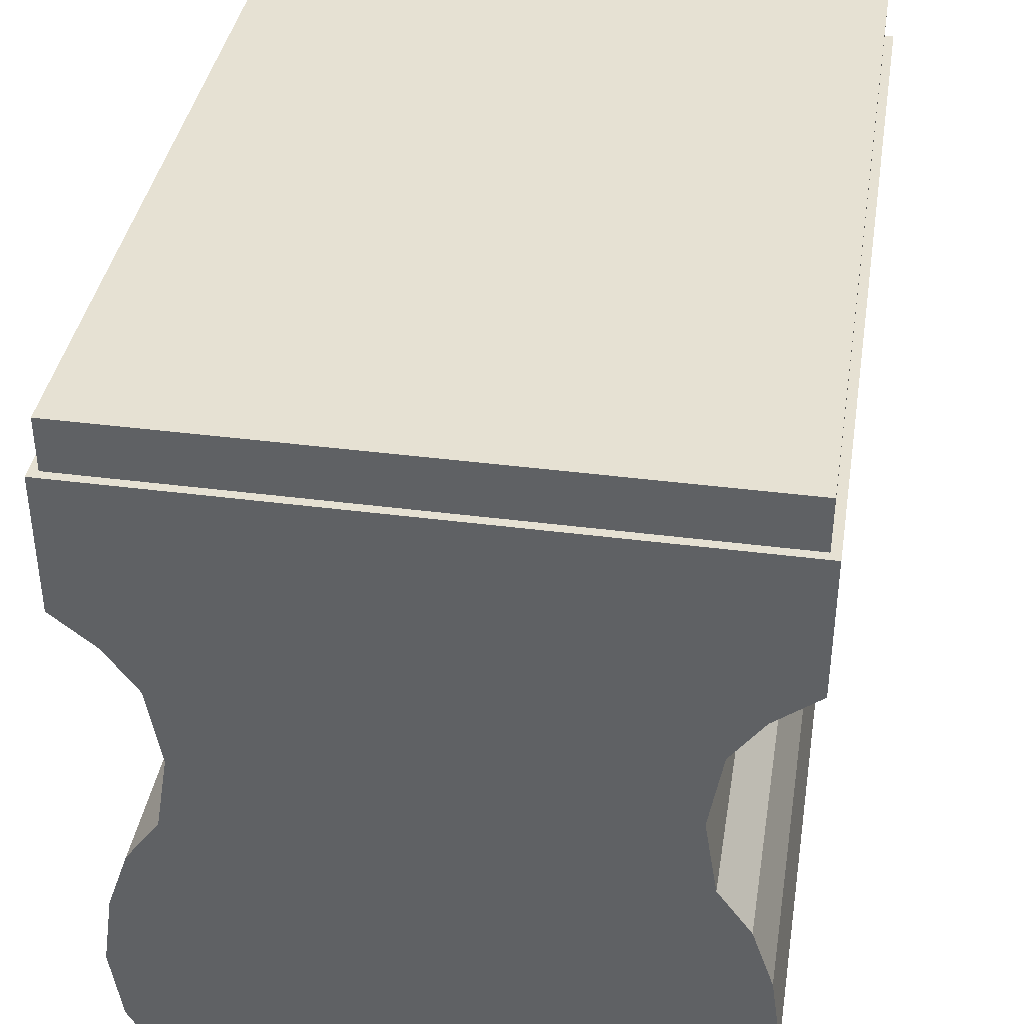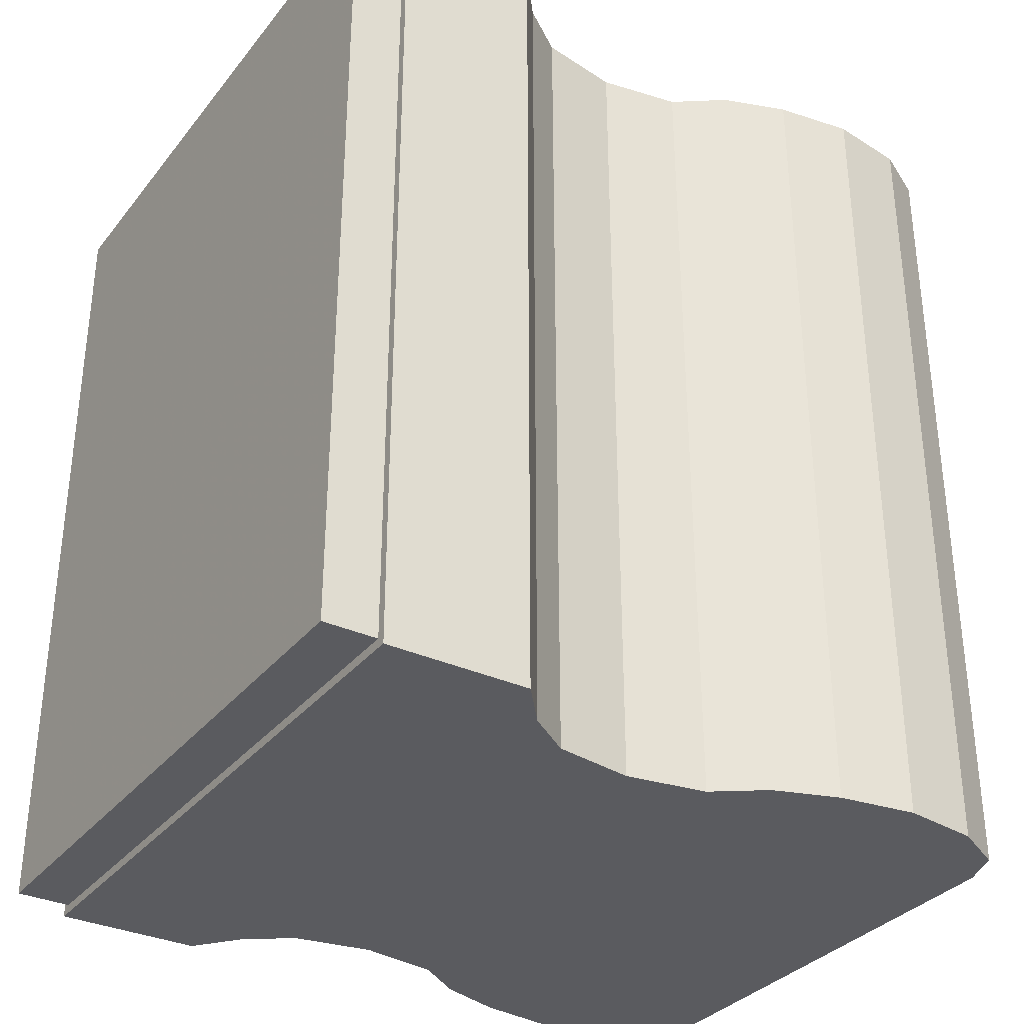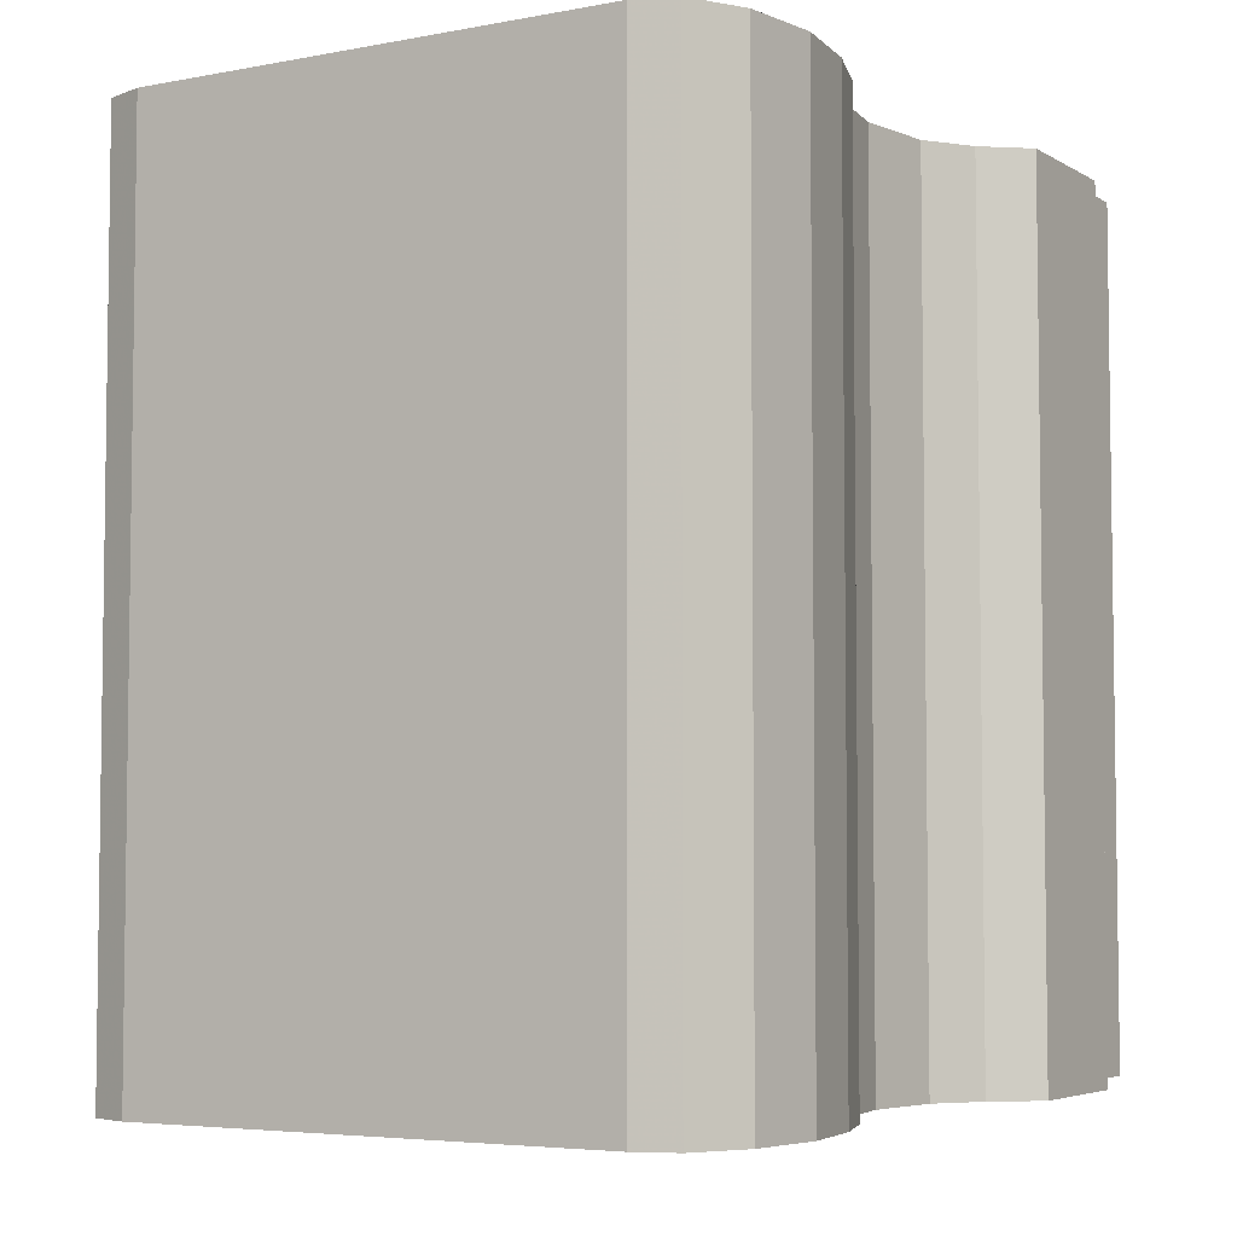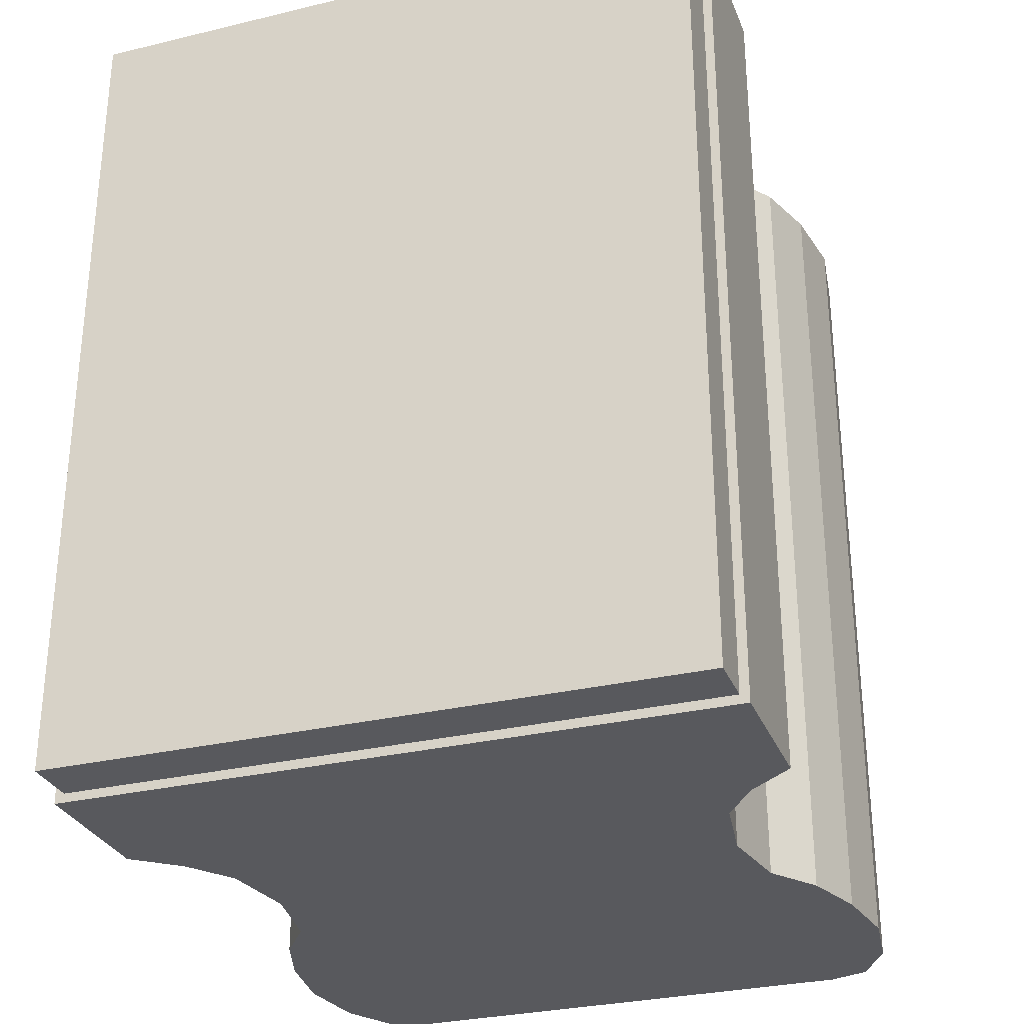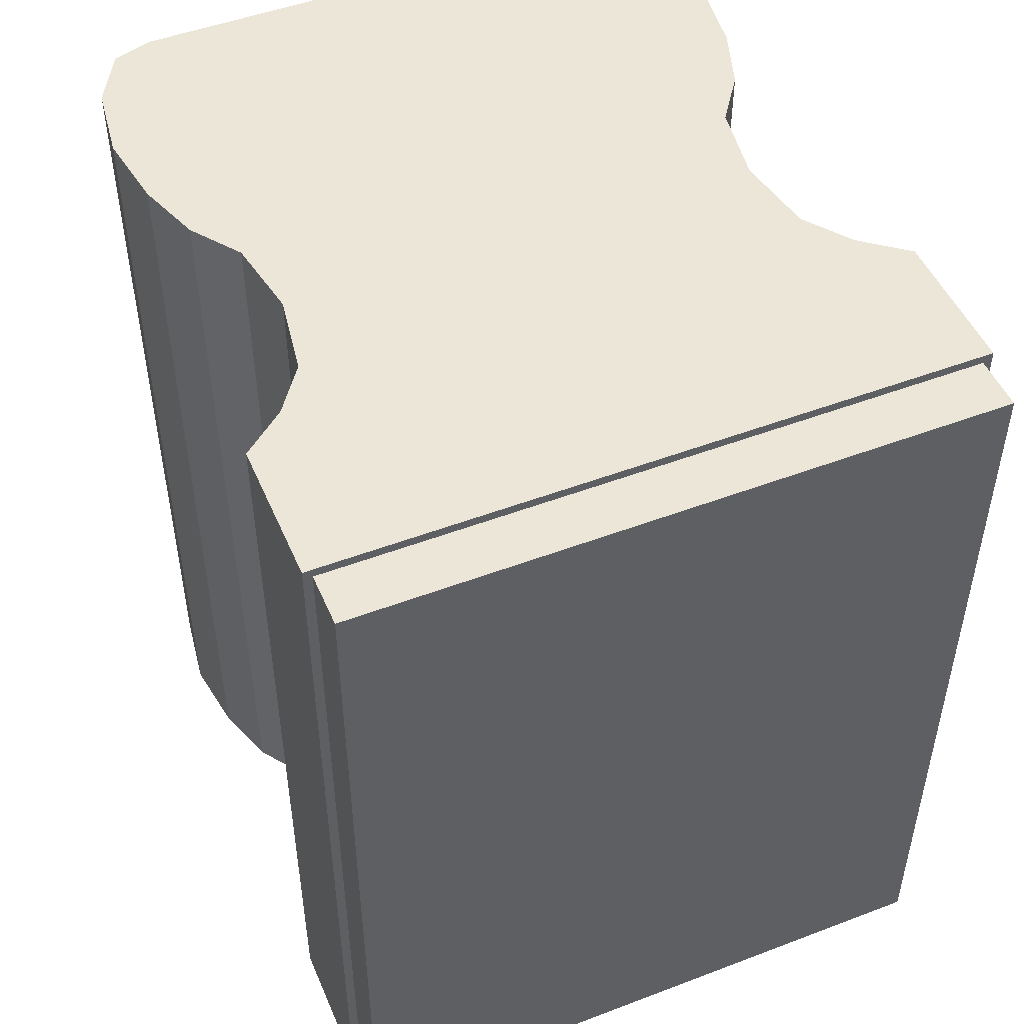
<metadata>
{"format":"obj","ext":"obj","renderer":"f3d","projection":"perspective","resolution":1024,"background":"white","views":[{"elev":38.8,"azim":9.3,"up":"+Z"},{"elev":-33.2,"azim":57.7,"up":"+Y"},{"elev":-4.9,"azim":-149.1,"up":"+Y"},{"elev":-29.9,"azim":19.3,"up":"+Y"},{"elev":49.3,"azim":-22.8,"up":"+Y"}]}
</metadata>
<code>
v 0.026 0.04675 -0.04623
v -0.02605 -0.04675 -0.04623
v -0.02605 0.04675 -0.04623
v 0.026 -0.04675 -0.04623
v 0.026 -0.04675 -0.04623
v 0.026 0.04675 -0.04623
v -0.02605 -0.04675 -0.04623
v -0.02605 0.04675 -0.04623
v 0.026 0.04675 -0.04623
v -0.02605 0.04675 -0.04623
v 0.026 -0.04675 -0.04623
v -0.02605 -0.04675 -0.04623
v -0.03039 0.04675 -0.0448
v 0.026 0.04675 -0.04623
v -0.02605 0.04675 -0.04623
v 0.03035 0.04675 -0.0448
v -0.03368 0.04675 -0.03895
v 0.03364 0.04675 -0.03895
v -0.0349 0.04675 -0.03049
v 0.03486 0.04675 -0.03049
v -0.03368 0.04675 -0.02203
v 0.03364 0.04675 -0.02203
v -0.03128 0.04675 -0.01501
v 0.03123 0.04675 -0.01501
v -0.0275 0.04675 -0.009717
v 0.02745 0.04675 -0.009717
v -0.02605 0.04675 -0.000959
v 0.026 0.04675 -0.000959
v -0.0275 0.04675 0.0078
v 0.02745 0.04675 0.0078
v -0.03108 0.04675 0.01282
v 0.03104 0.04675 0.01282
v -0.03589 0.04675 0.01676
v 0.03596 0.04675 0.01676
v -0.03589 0.04675 0.03251
v 0.03596 0.04675 0.03251
v 0.03596 0.04675 0.03251
v -0.03589 0.04675 0.03251
v 0.03596 0.04675 0.01676
v -0.03589 0.04675 0.01676
v 0.03104 0.04675 0.01282
v -0.03108 0.04675 0.01282
v 0.02745 0.04675 0.0078
v -0.0275 0.04675 0.0078
v 0.026 0.04675 -0.000959
v -0.02605 0.04675 -0.000959
v 0.02745 0.04675 -0.009717
v -0.0275 0.04675 -0.009717
v 0.03123 0.04675 -0.01501
v -0.03128 0.04675 -0.01501
v 0.03364 0.04675 -0.02203
v -0.03368 0.04675 -0.02203
v 0.03486 0.04675 -0.03049
v -0.0349 0.04675 -0.03049
v 0.03364 0.04675 -0.03895
v -0.03368 0.04675 -0.03895
v 0.03035 0.04675 -0.0448
v -0.03039 0.04675 -0.0448
v 0.026 0.04675 -0.04623
v -0.02605 0.04675 -0.04623
v -0.03108 0.04675 0.01282
v -0.0275 0.04675 0.0078
v -0.03589 0.04675 0.01676
v -0.03589 0.04675 0.03251
v 0.03596 0.04675 0.03251
v 0.03596 0.04675 0.01676
v 0.03104 0.04675 0.01282
v 0.02745 0.04675 0.0078
v 0.026 0.04675 -0.000959
v 0.02745 0.04675 -0.009717
v 0.03123 0.04675 -0.01501
v 0.03364 0.04675 -0.02203
v 0.03486 0.04675 -0.03049
v 0.03364 0.04675 -0.03895
v 0.03035 0.04675 -0.0448
v -0.03039 0.04675 -0.0448
v -0.03368 0.04675 -0.03895
v -0.0349 0.04675 -0.03049
v -0.03368 0.04675 -0.02203
v -0.03128 0.04675 -0.01501
v -0.0275 0.04675 -0.009717
v -0.02605 0.04675 -0.000959
v 0.03035 0.04675 -0.0448
v 0.03035 -0.04675 -0.0448
v 0.03035 -0.04675 -0.0448
v 0.03035 0.04675 -0.0448
v 0.03035 -0.04675 -0.0448
v 0.03035 -0.04675 -0.0448
v -0.02605 -0.04675 -0.04623
v 0.026 -0.04675 -0.04623
v -0.03039 -0.04675 -0.0448
v 0.03364 -0.04675 -0.03895
v -0.03368 -0.04675 -0.03895
v 0.03486 -0.04675 -0.03049
v -0.0349 -0.04675 -0.03049
v 0.03364 -0.04675 -0.02203
v -0.03368 -0.04675 -0.02203
v 0.03123 -0.04675 -0.01501
v -0.03128 -0.04675 -0.01501
v 0.02745 -0.04675 -0.009717
v -0.0275 -0.04675 -0.009717
v 0.026 -0.04675 -0.000959
v -0.02605 -0.04675 -0.000959
v 0.02745 -0.04675 0.0078
v -0.0275 -0.04675 0.0078
v 0.03104 -0.04675 0.01282
v -0.03108 -0.04675 0.01282
v 0.03596 -0.04675 0.01676
v -0.03589 -0.04675 0.01676
v -0.03589 -0.04675 0.03251
v 0.03596 -0.04675 0.03251
v 0.03596 -0.04675 0.03251
v 0.03596 -0.04675 0.01676
v -0.03589 -0.04675 0.03251
v -0.03589 -0.04675 0.01676
v -0.03108 -0.04675 0.01282
v 0.03104 -0.04675 0.01282
v -0.0275 -0.04675 0.0078
v 0.02745 -0.04675 0.0078
v -0.02605 -0.04675 -0.000959
v 0.026 -0.04675 -0.000959
v -0.0275 -0.04675 -0.009717
v 0.02745 -0.04675 -0.009717
v -0.03128 -0.04675 -0.01501
v 0.03123 -0.04675 -0.01501
v -0.03368 -0.04675 -0.02203
v 0.03364 -0.04675 -0.02203
v -0.0349 -0.04675 -0.03049
v 0.03486 -0.04675 -0.03049
v -0.03368 -0.04675 -0.03895
v 0.03364 -0.04675 -0.03895
v -0.03039 -0.04675 -0.0448
v 0.03035 -0.04675 -0.0448
v -0.02605 -0.04675 -0.04623
v 0.026 -0.04675 -0.04623
v -0.03589 -0.04675 0.01676
v -0.03108 -0.04675 0.01282
v -0.0275 -0.04675 0.0078
v -0.02605 -0.04675 -0.000959
v -0.0275 -0.04675 -0.009717
v -0.03128 -0.04675 -0.01501
v -0.03368 -0.04675 -0.02203
v -0.0349 -0.04675 -0.03049
v -0.03368 -0.04675 -0.03895
v -0.03039 -0.04675 -0.0448
v 0.03364 -0.04675 -0.03895
v 0.03486 -0.04675 -0.03049
v 0.03364 -0.04675 -0.02203
v 0.03123 -0.04675 -0.01501
v 0.02745 -0.04675 -0.009717
v 0.026 -0.04675 -0.000959
v 0.02745 -0.04675 0.0078
v 0.03104 -0.04675 0.01282
v 0.03596 -0.04675 0.01676
v 0.03596 -0.04675 0.03251
v -0.03589 -0.04675 0.03251
v -0.03039 -0.04675 -0.0448
v -0.03039 0.04675 -0.0448
v -0.03039 -0.04675 -0.0448
v -0.03039 0.04675 -0.0448
v -0.0275 0.04675 0.0078
v -0.03108 -0.04675 0.01282
v -0.03108 0.04675 0.01282
v -0.0275 -0.04675 0.0078
v -0.0275 -0.04675 0.0078
v -0.0275 0.04675 0.0078
v -0.03108 -0.04675 0.01282
v -0.03108 0.04675 0.01282
v -0.03589 -0.04675 0.01676
v -0.03589 0.04675 0.01676
v -0.03589 -0.04675 0.01676
v -0.03589 0.04675 0.01676
v -0.03589 0.04675 0.03251
v -0.03589 -0.04675 0.03251
v -0.03589 0.04675 0.03251
v -0.03589 -0.04675 0.03251
v -0.03589 -0.04675 0.03251
v -0.0349 -0.04577 0.03251
v -0.03589 0.04675 0.03251
v 0.03596 -0.04675 0.03251
v 0.03498 -0.04577 0.03251
v 0.03498 0.04577 0.03251
v -0.0349 0.04577 0.03251
v 0.03596 0.04675 0.03251
v 0.03596 -0.04675 0.03251
v 0.03498 0.04577 0.03251
v 0.03596 0.04675 0.03251
v -0.0349 0.04577 0.03251
v -0.0349 -0.04577 0.03251
v -0.03589 0.04675 0.03251
v 0.03498 -0.04577 0.03251
v -0.03589 -0.04675 0.03251
v -0.0349 0.04577 0.03251
v -0.0349 -0.04577 0.03251
v 0.03498 0.04577 0.03251
v 0.03498 -0.04577 0.03251
v 0.03596 0.04675 0.01676
v 0.03596 -0.04675 0.03251
v 0.03596 -0.04675 0.01676
v 0.03596 0.04675 0.03251
v 0.03596 0.04675 0.03251
v 0.03596 0.04675 0.01676
v 0.03596 -0.04675 0.03251
v 0.03596 -0.04675 0.01676
v 0.03104 -0.04675 0.01282
v 0.03104 0.04675 0.01282
v 0.03104 -0.04675 0.01282
v 0.03104 0.04675 0.01282
v 0.02745 -0.04675 0.0078
v 0.02745 0.04675 0.0078
v 0.02745 -0.04675 0.0078
v 0.02745 0.04675 0.0078
v 0.026 0.04675 -0.000959
v 0.026 -0.04675 -0.000959
v 0.026 0.04675 -0.000959
v 0.026 -0.04675 -0.000959
v 0.02745 0.04675 -0.009717
v 0.02745 -0.04675 -0.009717
v 0.02745 0.04675 -0.009717
v 0.02745 -0.04675 -0.009717
v 0.03123 -0.04675 -0.01501
v 0.03123 0.04675 -0.01501
v 0.03123 0.04675 -0.01501
v 0.03123 -0.04675 -0.01501
v 0.03364 0.04675 -0.02203
v 0.03364 -0.04675 -0.02203
v 0.03364 0.04675 -0.02203
v 0.03364 -0.04675 -0.02203
v 0.03486 0.04675 -0.03049
v 0.03486 -0.04675 -0.03049
v 0.03486 0.04675 -0.03049
v 0.03486 -0.04675 -0.03049
v 0.03364 0.04675 -0.03895
v 0.03364 -0.04675 -0.03895
v 0.03364 0.04675 -0.03895
v 0.03364 -0.04675 -0.03895
v -0.03368 -0.04675 -0.03895
v -0.03368 0.04675 -0.03895
v -0.03368 -0.04675 -0.03895
v -0.03368 0.04675 -0.03895
v -0.0349 0.04675 -0.03049
v -0.0349 -0.04675 -0.03049
v -0.0349 0.04675 -0.03049
v -0.0349 -0.04675 -0.03049
v -0.03368 0.04675 -0.02203
v -0.03368 -0.04675 -0.02203
v -0.03368 0.04675 -0.02203
v -0.03368 -0.04675 -0.02203
v -0.03128 0.04675 -0.01501
v -0.03128 -0.04675 -0.01501
v -0.03128 0.04675 -0.01501
v -0.03128 -0.04675 -0.01501
v -0.0275 -0.04675 -0.009717
v -0.0275 0.04675 -0.009717
v -0.0275 0.04675 -0.009717
v -0.0275 -0.04675 -0.009717
v -0.02605 0.04675 -0.000959
v -0.02605 -0.04675 -0.000959
v -0.02605 0.04675 -0.000959
v -0.02605 -0.04675 -0.000959
v 0.03498 -0.04577 0.03251
v -0.0349 0.04577 0.03251
v -0.0349 -0.04577 0.03251
v 0.03498 0.04577 0.03251
v 0.03498 0.04577 0.03251
v 0.03498 -0.04577 0.03251
v -0.0349 0.04577 0.03251
v -0.0349 -0.04577 0.03251
v -0.0349 -0.04577 0.03251
v 0.03498 -0.04577 0.03251
v 0.03498 0.04577 0.03251
v -0.0349 0.04577 0.03251
v 0.03498 -0.04577 0.03841
v -0.0349 -0.04577 0.03251
v 0.03498 -0.04577 0.03251
v -0.0349 -0.04577 0.03841
v -0.0349 -0.04577 0.03841
v 0.03498 -0.04577 0.03841
v -0.0349 -0.04577 0.03251
v 0.03498 -0.04577 0.03251
v -0.0349 -0.04577 0.03251
v -0.0349 -0.04577 0.03841
v 0.03498 -0.04577 0.03251
v 0.03498 -0.04577 0.03841
v -0.0349 0.04577 0.03841
v -0.0349 -0.04577 0.03251
v -0.0349 -0.04577 0.03841
v -0.0349 0.04577 0.03251
v -0.0349 0.04577 0.03251
v -0.0349 0.04577 0.03841
v -0.0349 -0.04577 0.03251
v -0.0349 -0.04577 0.03841
v -0.0349 0.04577 0.03251
v -0.0349 0.04577 0.03841
v 0.03498 0.04577 0.03251
v 0.03498 -0.04577 0.03841
v 0.03498 -0.04577 0.03251
v 0.03498 0.04577 0.03841
v 0.03498 0.04577 0.03841
v 0.03498 0.04577 0.03251
v 0.03498 -0.04577 0.03841
v 0.03498 -0.04577 0.03251
v 0.03498 0.04577 0.03251
v 0.03498 0.04577 0.03841
v 0.03498 -0.04577 0.03841
v -0.0349 0.04577 0.03841
v -0.0349 -0.04577 0.03841
v 0.03498 0.04577 0.03841
v 0.03498 0.04577 0.03841
v 0.03498 -0.04577 0.03841
v -0.0349 0.04577 0.03841
v -0.0349 -0.04577 0.03841
v -0.0349 0.04577 0.03841
v 0.03498 0.04577 0.03251
v -0.0349 0.04577 0.03251
v 0.03498 0.04577 0.03841
v 0.03498 0.04577 0.03841
v -0.0349 0.04577 0.03841
v 0.03498 0.04577 0.03251
v -0.0349 0.04577 0.03251
f 1 2 3
f 2 1 4
f 13 14 15
f 14 13 16
f 16 13 17
f 16 17 18
f 18 17 19
f 18 19 20
f 20 19 21
f 20 21 22
f 22 21 23
f 22 23 24
f 24 23 25
f 24 25 26
f 26 25 27
f 26 27 28
f 28 27 29
f 28 29 30
f 30 29 31
f 30 31 32
f 32 31 33
f 32 33 34
f 34 33 35
f 34 35 36
f 83 4 1
f 4 83 84
f 88 89 90
f 89 88 91
f 91 88 92
f 91 92 93
f 93 92 94
f 93 94 95
f 95 94 96
f 95 96 97
f 97 96 98
f 97 98 99
f 99 98 100
f 99 100 101
f 101 100 102
f 101 102 103
f 103 102 104
f 103 104 105
f 105 104 106
f 105 106 107
f 107 106 108
f 107 108 109
f 109 108 110
f 110 108 111
f 3 157 158
f 157 3 2
f 161 162 163
f 162 161 164
f 163 169 170
f 169 163 162
f 173 169 174
f 169 173 170
f 177 178 179
f 178 177 180
f 178 180 181
f 181 180 182
f 179 183 184
f 183 179 178
f 184 183 182
f 184 182 180
f 197 198 199
f 198 197 200
f 197 205 206
f 205 197 199
f 206 209 210
f 209 206 205
f 213 209 214
f 209 213 210
f 217 214 218
f 214 217 213
f 221 217 218
f 217 221 222
f 225 221 226
f 221 225 222
f 229 226 230
f 226 229 225
f 233 230 234
f 230 233 229
f 233 84 83
f 84 233 234
f 158 237 238
f 237 158 157
f 241 237 242
f 237 241 238
f 245 242 246
f 242 245 241
f 249 246 250
f 246 249 245
f 253 249 250
f 249 253 254
f 257 253 258
f 253 257 254
f 161 258 164
f 258 161 257
f 5 6 7
f 8 7 6
f 37 38 39
f 38 40 39
f 39 40 41
f 40 42 41
f 41 42 43
f 42 44 43
f 43 44 45
f 44 46 45
f 45 46 47
f 46 48 47
f 47 48 49
f 48 50 49
f 49 50 51
f 50 52 51
f 51 52 53
f 52 54 53
f 53 54 55
f 54 56 55
f 55 56 57
f 56 58 57
f 57 58 59
f 60 59 58
f 85 86 5
f 6 5 86
f 112 113 114
f 114 113 115
f 115 113 116
f 113 117 116
f 116 117 118
f 117 119 118
f 118 119 120
f 119 121 120
f 120 121 122
f 121 123 122
f 122 123 124
f 123 125 124
f 124 125 126
f 125 127 126
f 126 127 128
f 127 129 128
f 128 129 130
f 129 131 130
f 130 131 132
f 131 133 132
f 132 133 134
f 135 134 133
f 7 8 159
f 160 159 8
f 165 166 167
f 168 167 166
f 167 168 171
f 172 171 168
f 172 175 171
f 176 171 175
f 185 186 187
f 186 188 187
f 189 190 188
f 187 188 190
f 186 185 191
f 191 185 189
f 185 192 189
f 190 189 192
f 201 202 203
f 204 203 202
f 204 202 207
f 208 207 202
f 207 208 211
f 212 211 208
f 212 215 211
f 216 211 215
f 215 219 216
f 220 216 219
f 223 224 219
f 220 219 224
f 223 227 224
f 228 224 227
f 227 231 228
f 232 228 231
f 231 235 232
f 236 232 235
f 236 235 85
f 86 85 235
f 159 160 239
f 240 239 160
f 240 243 239
f 244 239 243
f 243 247 244
f 248 244 247
f 247 251 248
f 252 248 251
f 255 256 251
f 252 251 256
f 255 259 256
f 260 256 259
f 259 166 260
f 165 260 166
f 261 262 263
f 262 261 264
f 265 266 267
f 268 267 266
f 273 274 275
f 274 273 276
f 285 286 287
f 286 285 288
f 295 296 297
f 296 295 298
f 305 306 307
f 306 305 308
f 313 314 315
f 314 313 316
f 277 278 279
f 280 279 278
f 289 290 291
f 292 291 290
f 299 300 301
f 302 301 300
f 309 310 311
f 312 311 310
f 317 318 319
f 320 319 318

</code>
